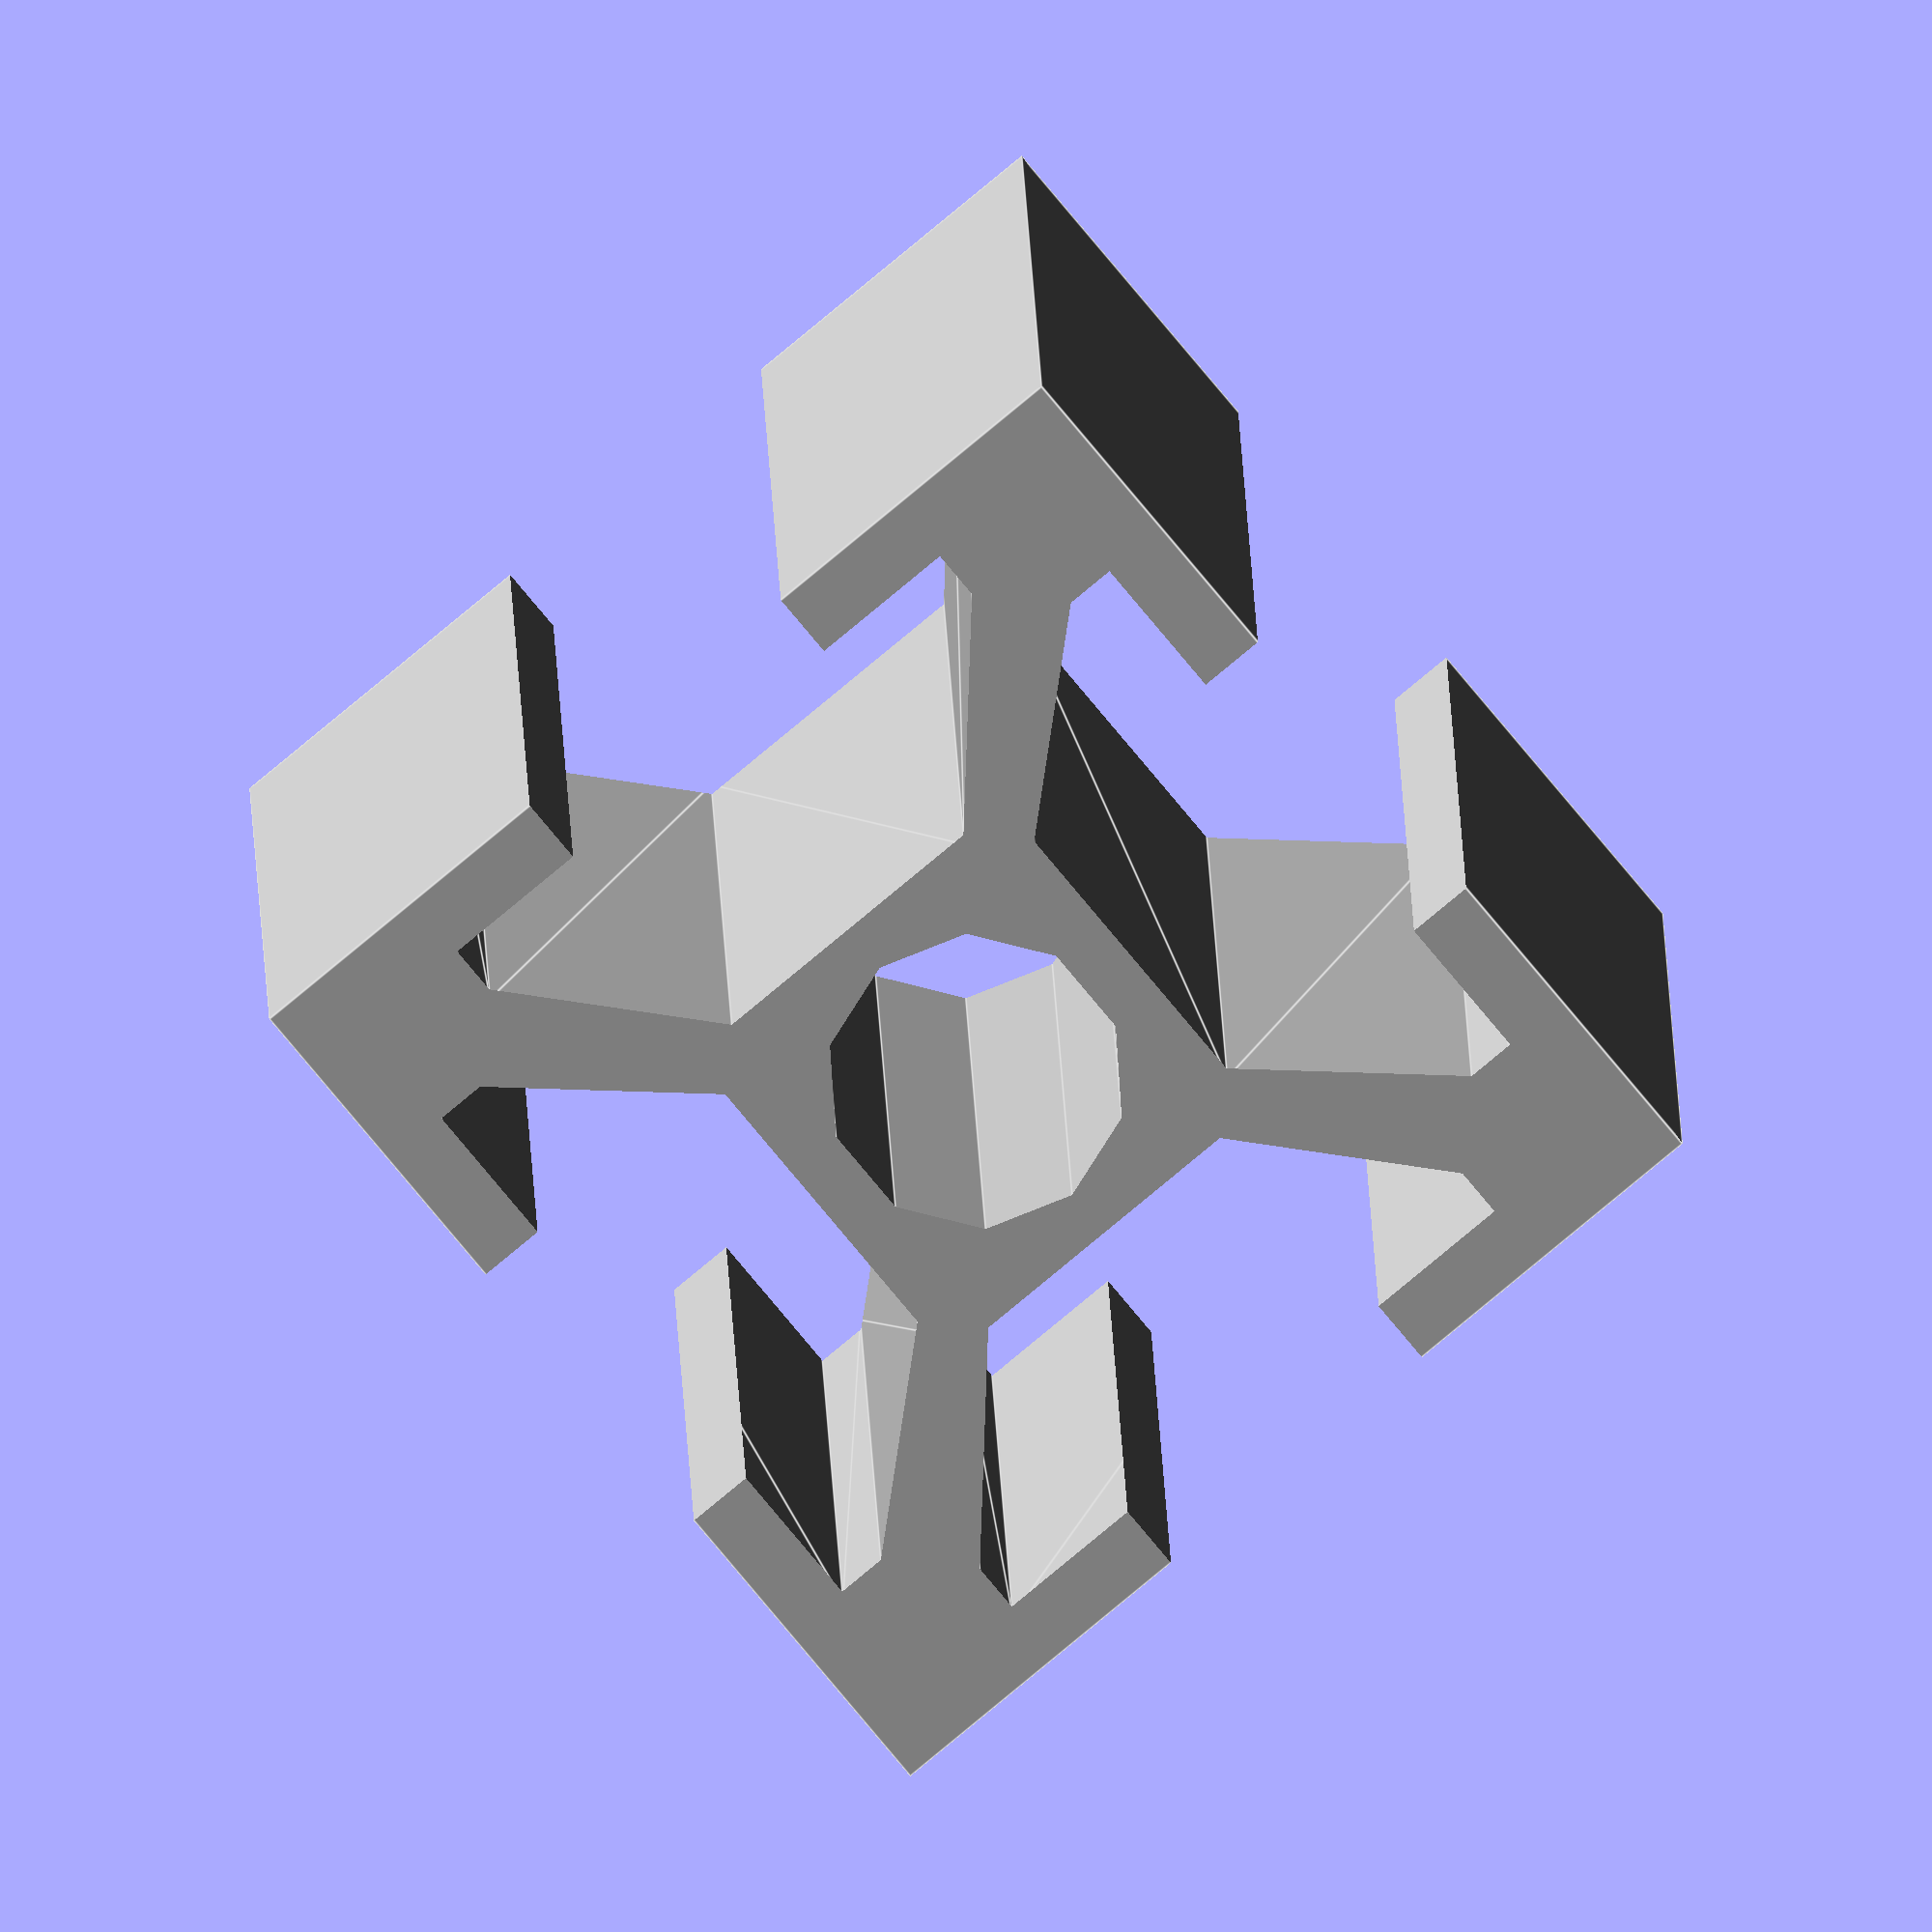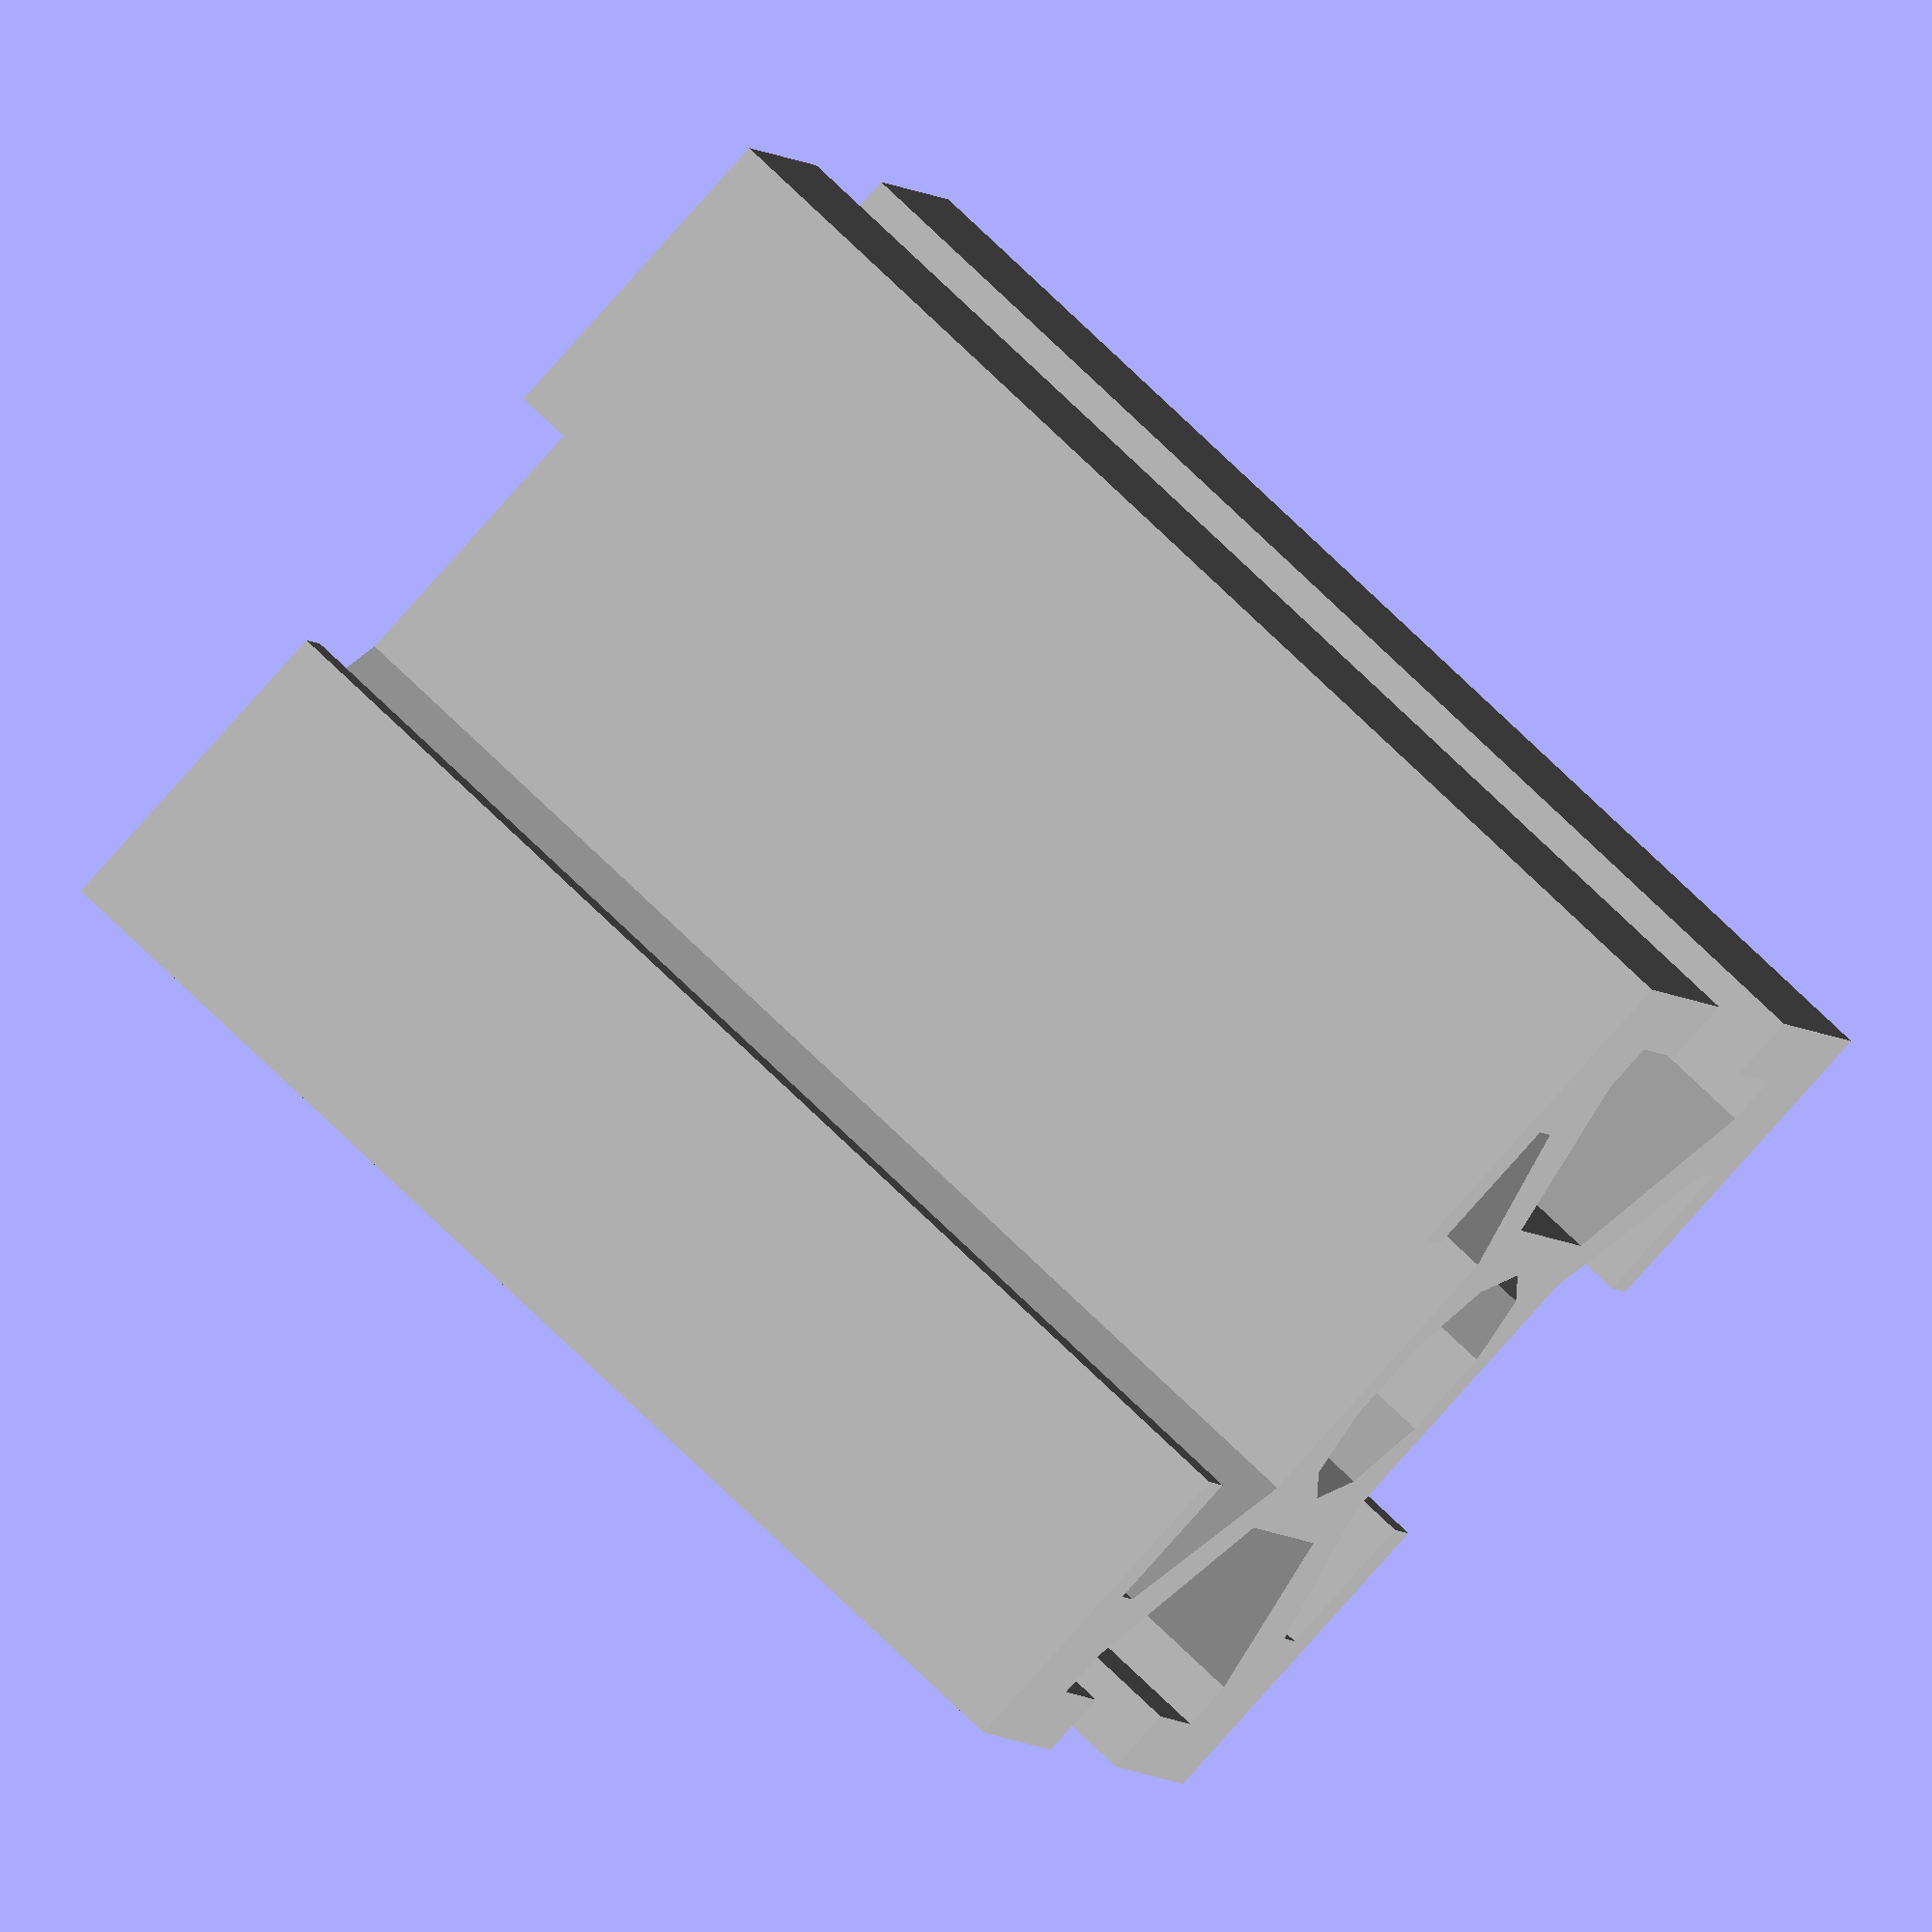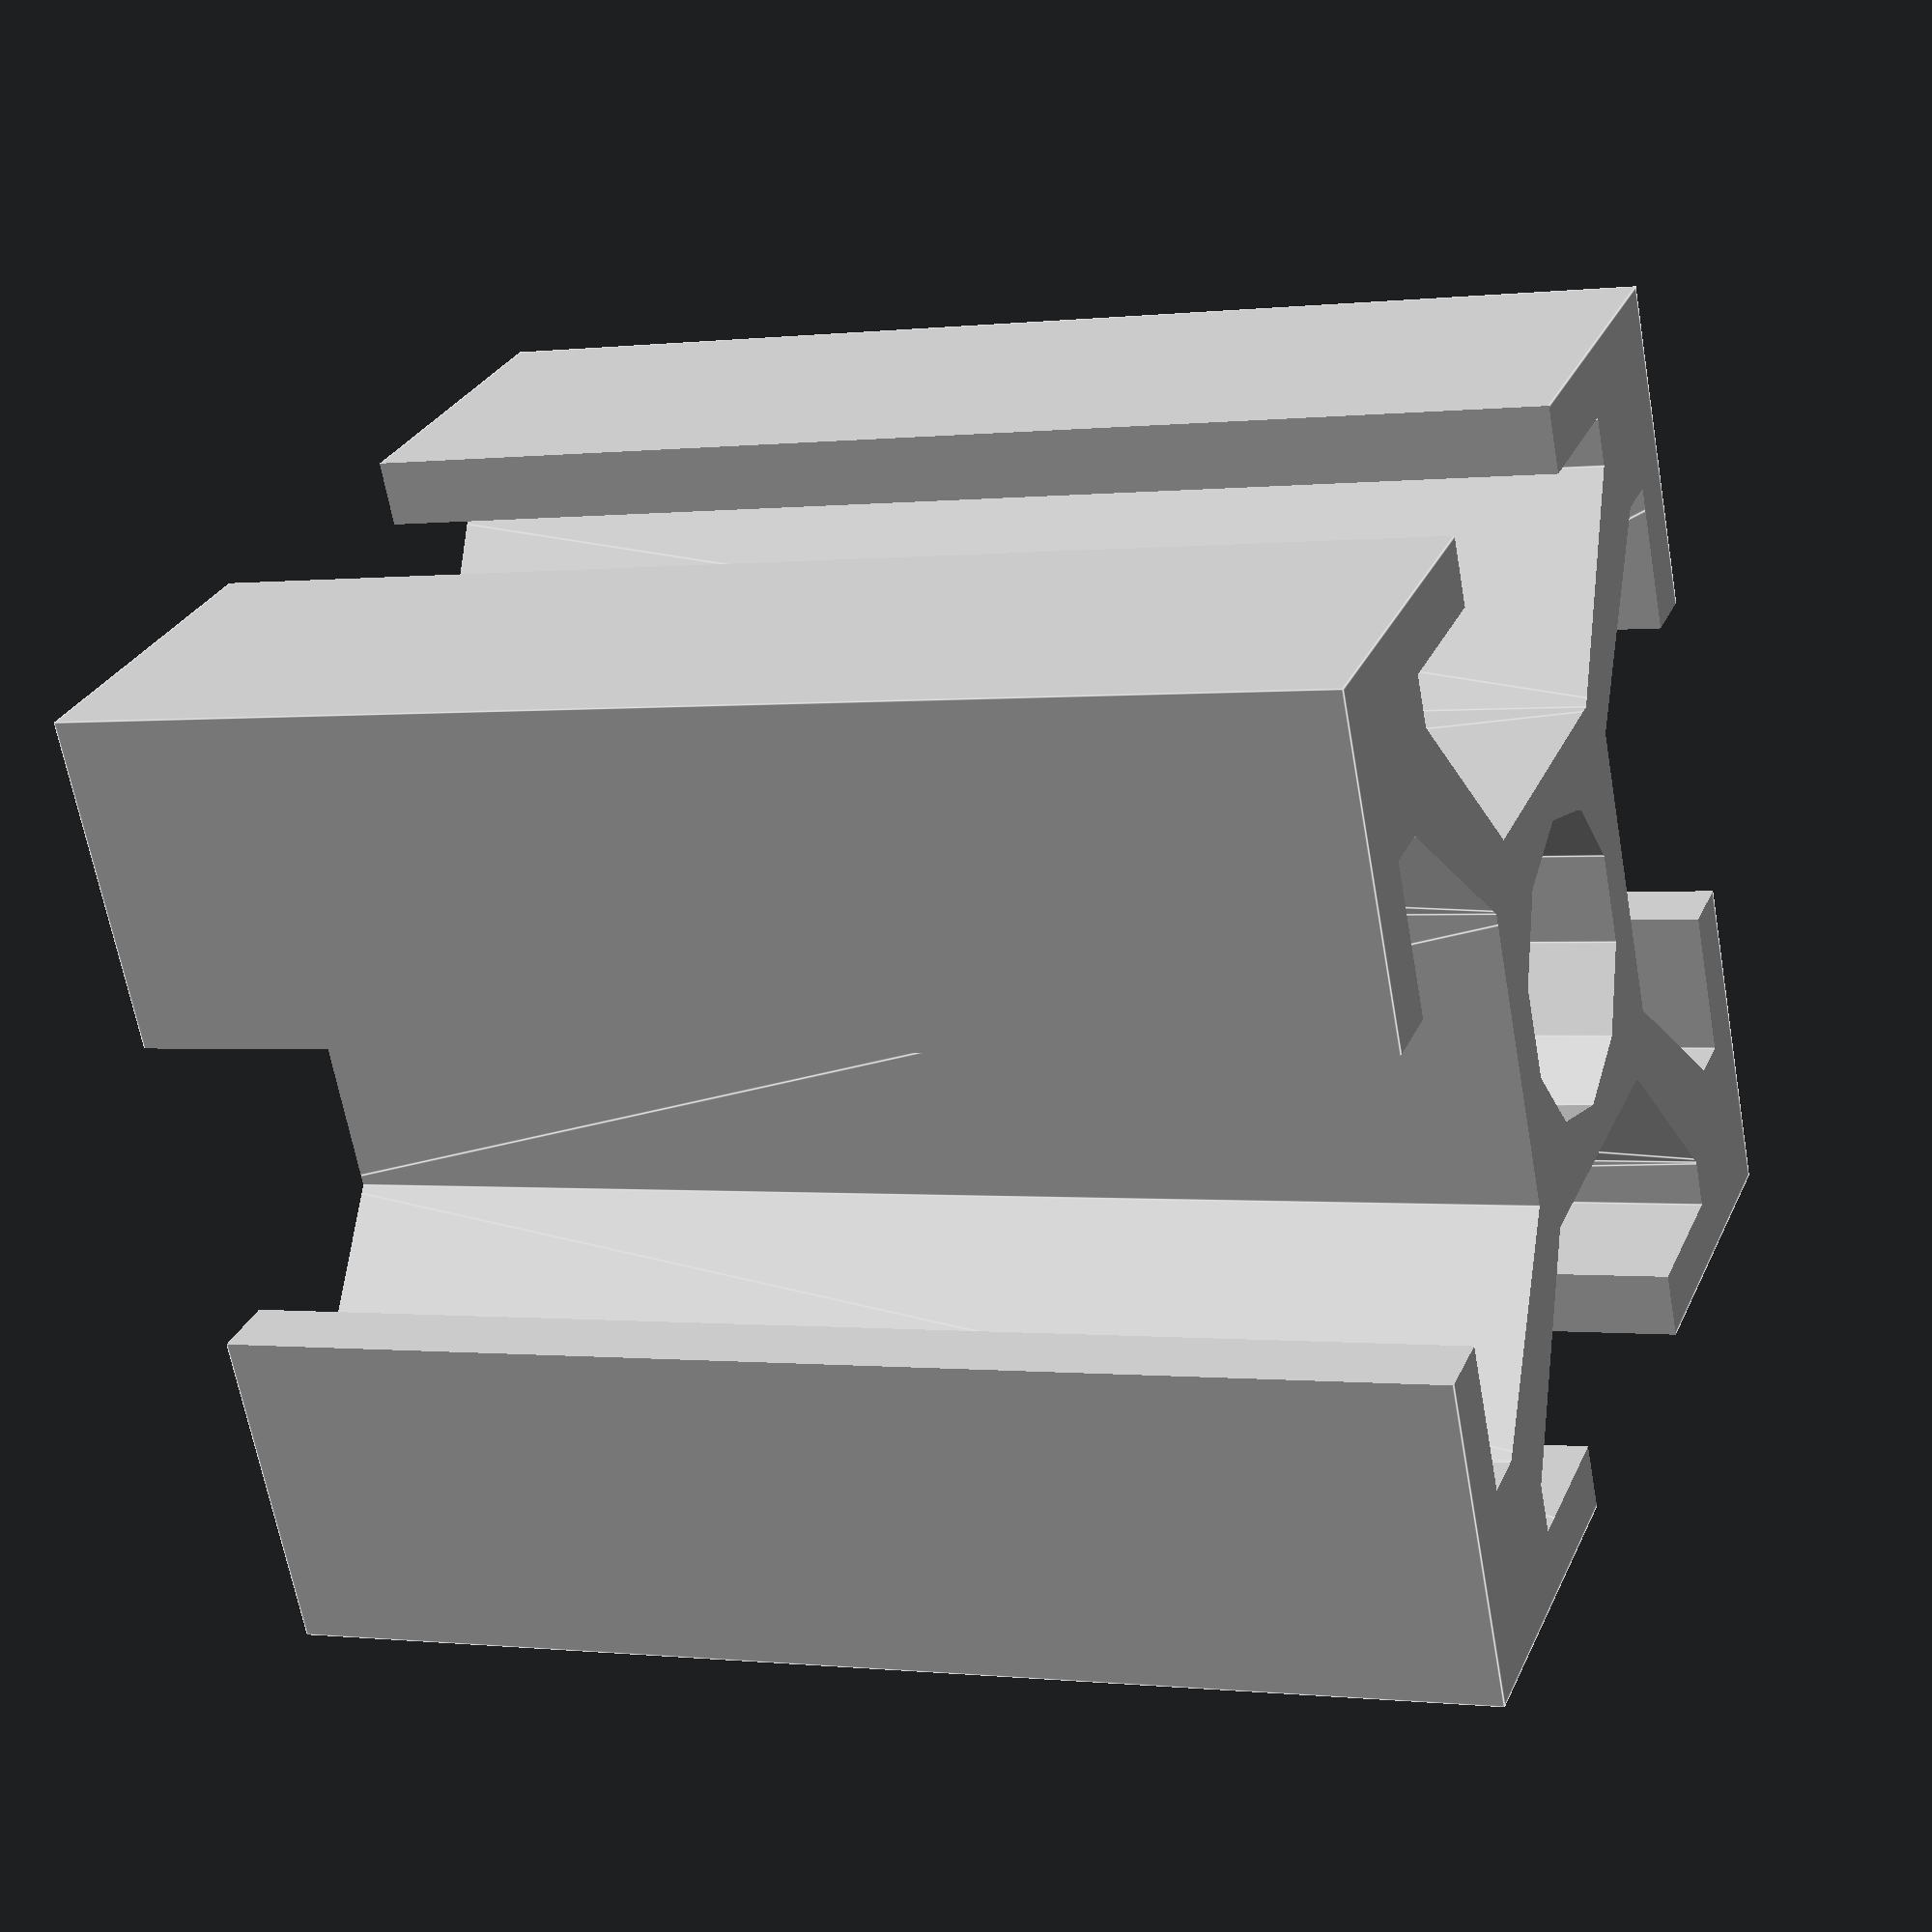
<openscad>
//Specify the height
Height = 25 ; // [1:1:500]
//Specify the inner diameter
InnerDiameter = 6 ; // [5:1:6]

2020_Profile ();

module 2020_Profile() {
    color ("silver")
    difference () {
        translate ([0,0,0]) cube ([20,20,Height]);
        translate ([10,10,-1]) cylinder(d=InnerDiameter,h=Height+2);

        2020_ProfileCutOut (Height=Height);
        mirror ([1,0,0]) rotate ([0,0,90]) 2020_ProfileCutOut (Height=Height);
        translate ([0,20,0]) mirror ([0,1,0]) 2020_ProfileCutOut (Height=Height);
        translate ([20,20,0]) rotate ([0,0,-90]) mirror ([0,1,0]) 2020_ProfileCutOut (Height=Height);
    }
}
module 2020_ProfileCutOut () {    
    union () {
        translate ([10-3.25,-0.5,-1]) cube ([6.5,6,Height+2]);
        hull () {
            translate ([10-6.25,1.35,-1]) cube ([12.5,1,Height+2]);
            translate ([10-3,5,-1]) cube ([6,1,Height+2]);
        }
    }
}
</openscad>
<views>
elev=169.4 azim=129.7 roll=0.9 proj=o view=edges
elev=105.1 azim=163.4 roll=226.0 proj=o view=solid
elev=0.3 azim=243.3 roll=293.3 proj=p view=edges
</views>
